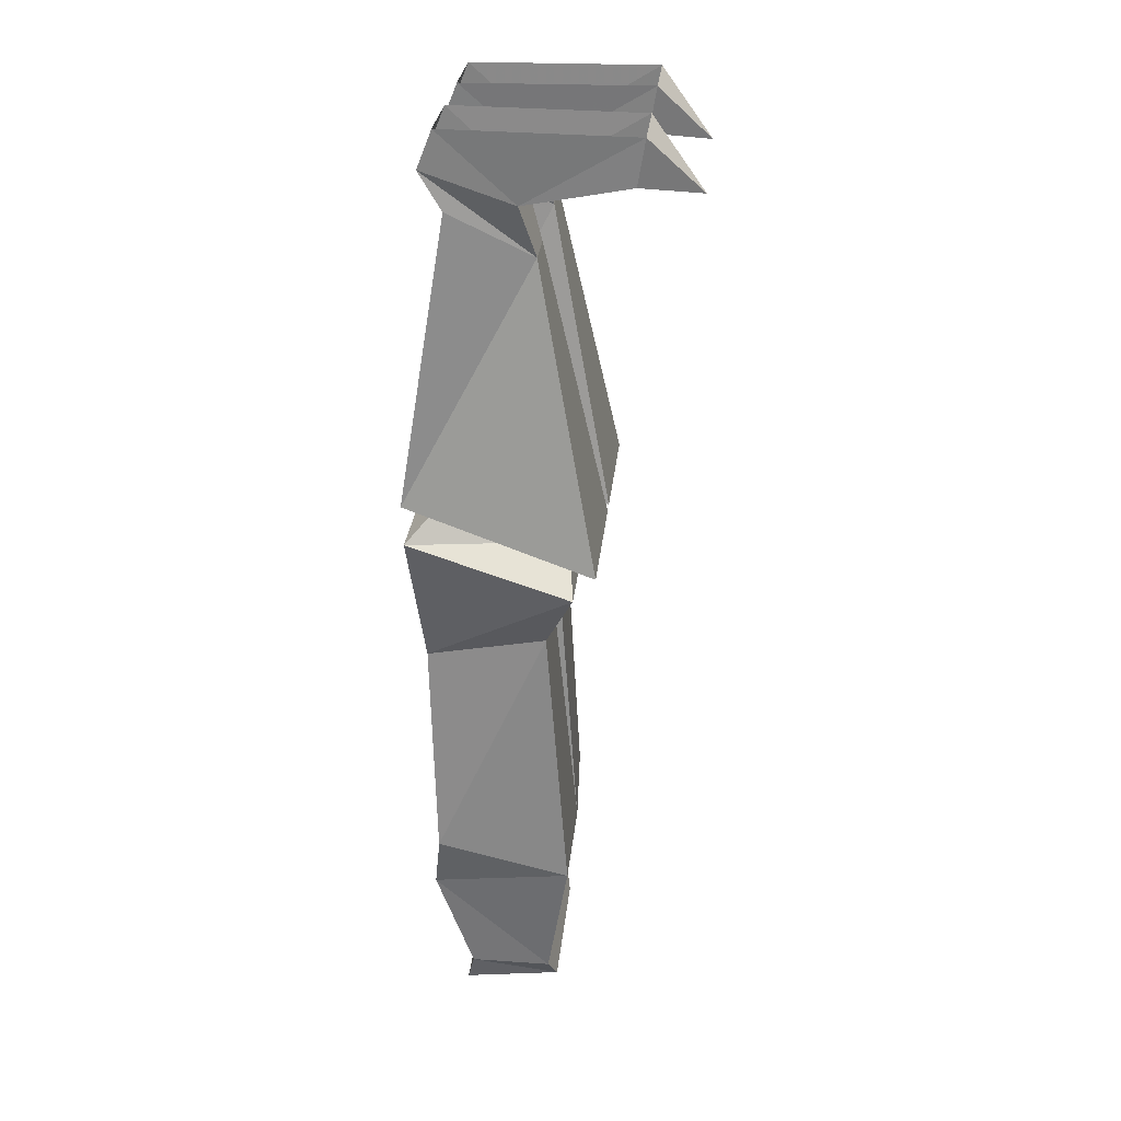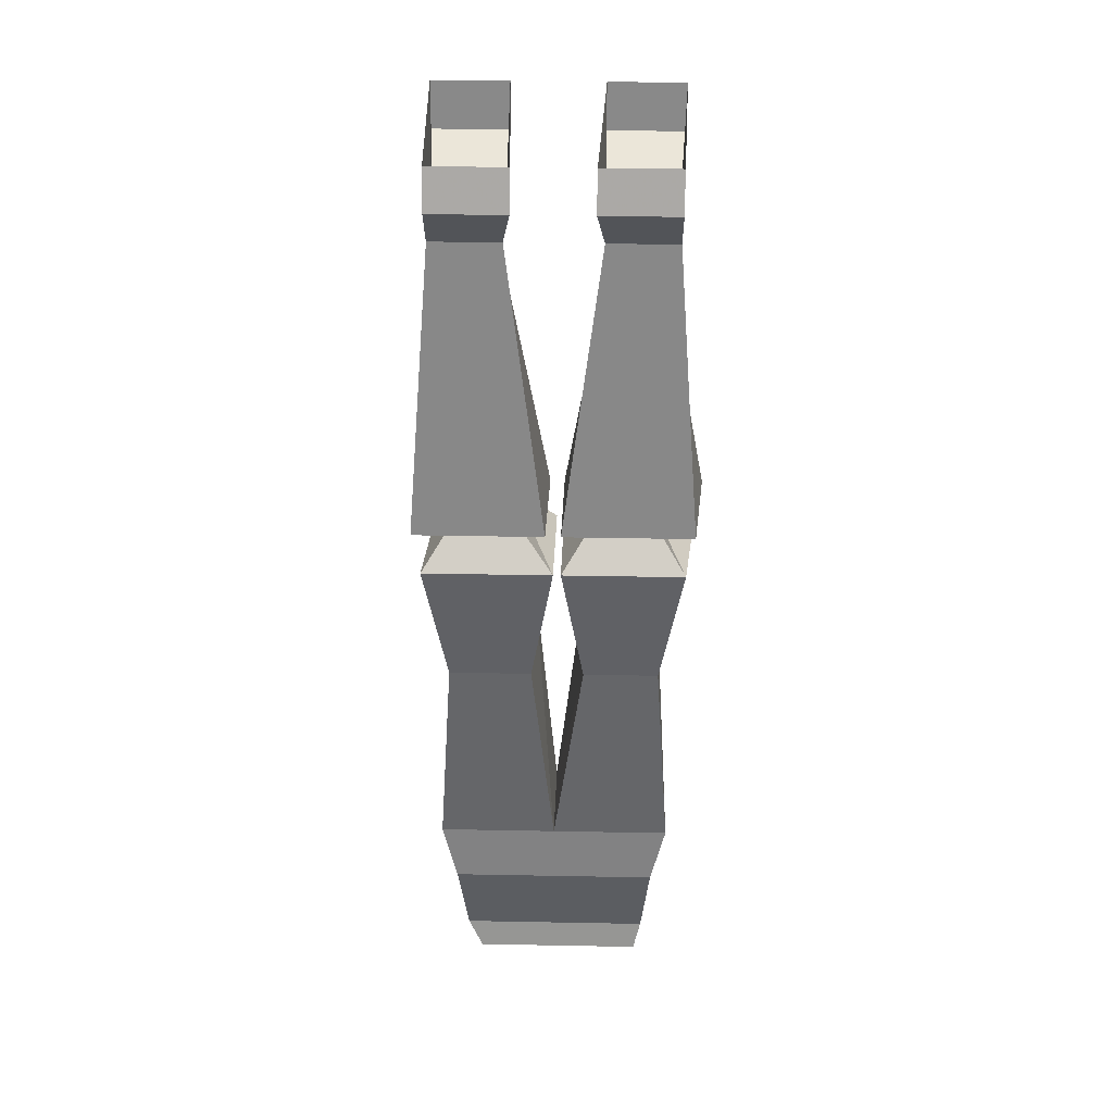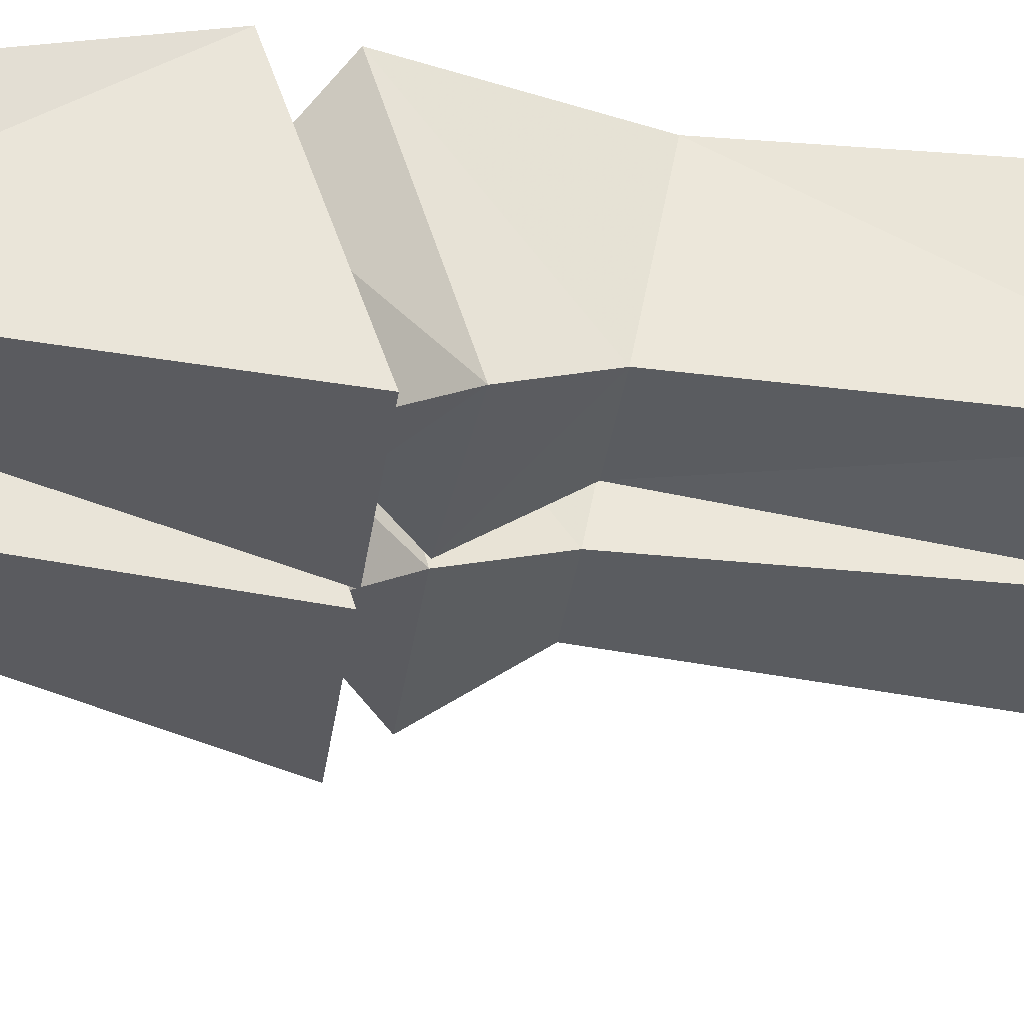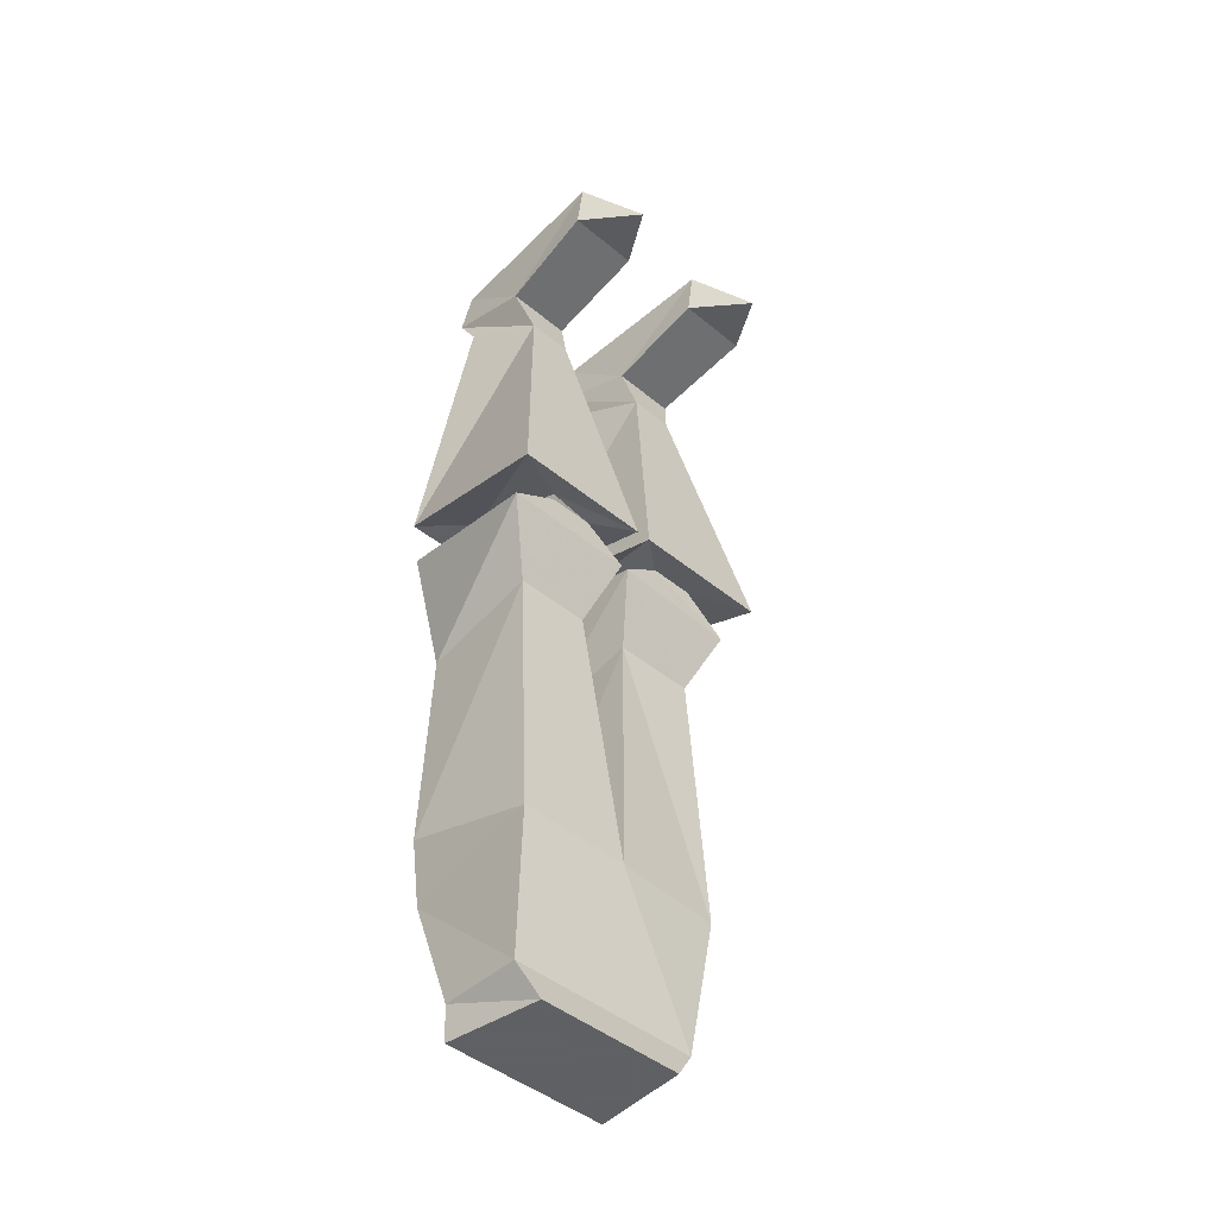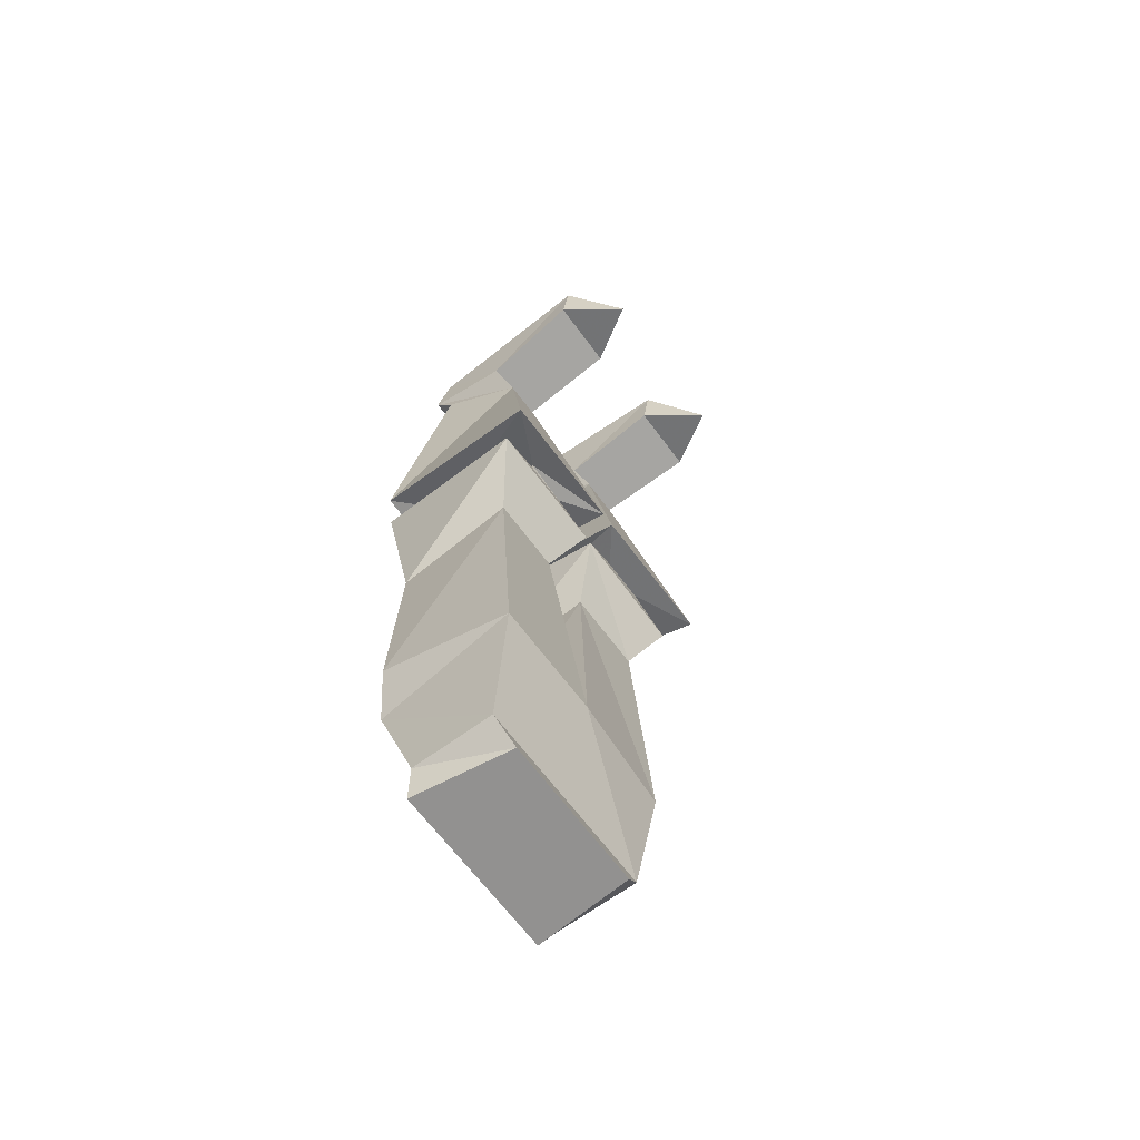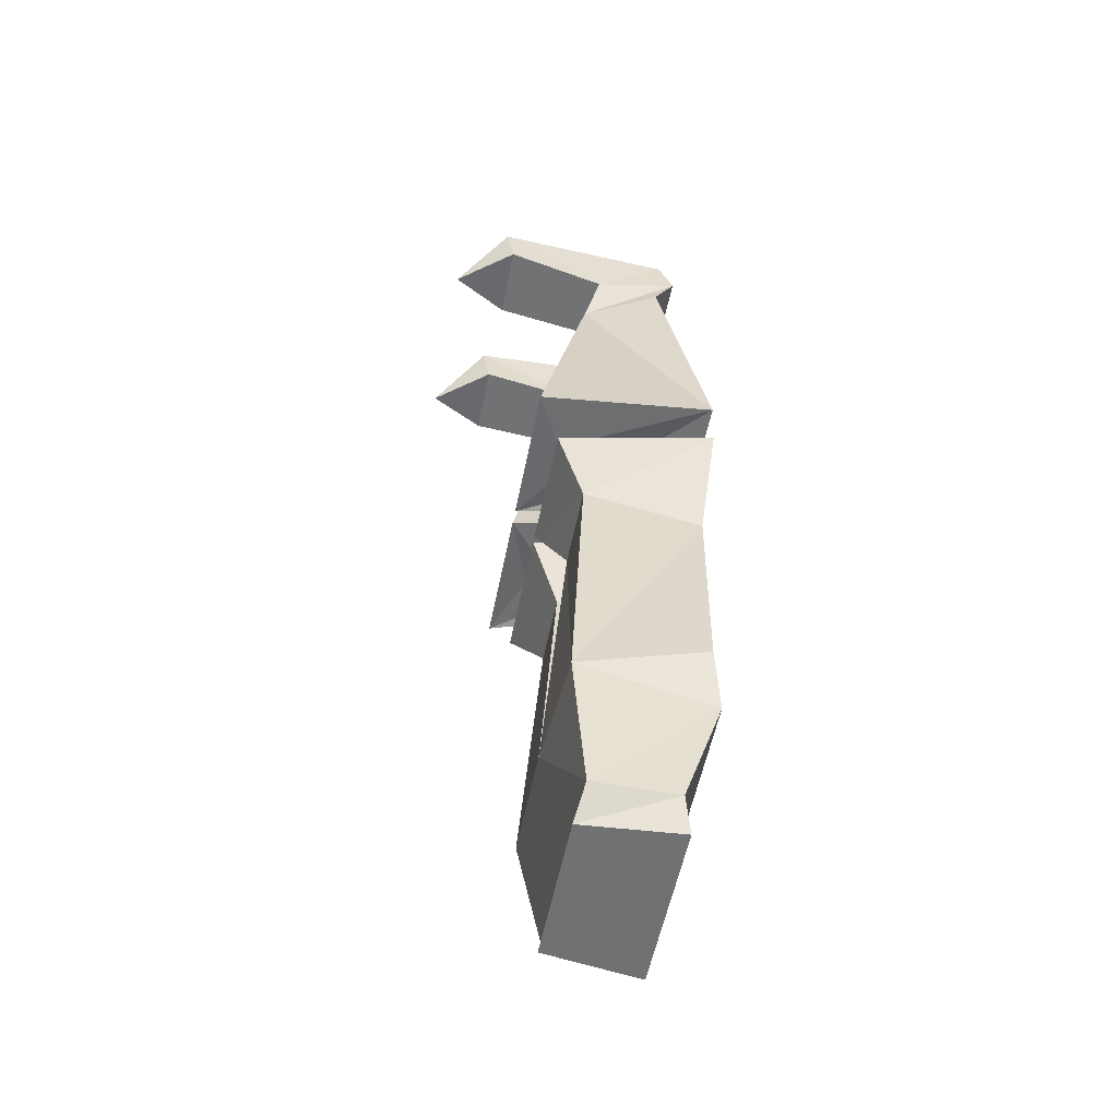
<metadata>
{"format":"obj","ext":"obj","renderer":"f3d","projection":"perspective","resolution":1024,"background":"white","views":[{"elev":28.8,"azim":95.8,"up":"+Y"},{"elev":36.1,"azim":1.4,"up":"+Y"},{"elev":-33.6,"azim":-97.5,"up":"+Z"},{"elev":-45.3,"azim":136.4,"up":"+Y"},{"elev":-66.1,"azim":126.5,"up":"+Y"},{"elev":-55.2,"azim":-101.2,"up":"+Y"}]}
</metadata>
<code>
v 0.125 -0.7812 0.07031
v 0.1094 -0.5469 0.07812
v 0.03125 -0.5469 0.07812
v 0 -0.7812 0.07031
v 0.1094 -0.8438 0.07812
v 0.1172 -0.8203 -0.07031
v 0.1094 -0.5234 -0.04688
v 0.1484 -0.4531 -0.07812
v 0.1328 -0.4062 0.09375
v 0.007812 -0.4062 0.09375
v 0.03125 -0.5234 -0.04688
v 0 -0.8203 -0.07031
v -0.02344 -0.5234 -0.04688
v -0.02344 -0.5469 0.07812
v -0.1094 -0.5469 0.07812
v -0.125 -0.7812 0.07031
v -0.1094 -0.8438 0.07812
v -0.1016 -0.9609 0.03906
v 0.1016 -0.9609 0.03906
v 0.1016 -0.9609 -0.04688
v 0.007812 -0.4531 -0.07812
v 0.09375 -0.4141 -0.07031
v 0.09375 -0.3594 0.04688
v 0.04688 -0.3594 0.04688
v -0.1172 -0.8203 -0.0625
v -0.1094 -0.5234 -0.04688
v 0 -0.4531 -0.07812
v 0 -0.4062 0.09375
v -0.1328 -0.4062 0.09375
v -0.1016 -0.9609 -0.04688
v -0.07812 -0.9922 -0.05469
v -0.08594 -0.9922 0.04688
v 0.09375 -0.9922 0.04688
v 0.07812 -0.9922 -0.05469
v -0.1328 -0.4609 -0.07812
v -0.04688 -0.4141 -0.07031
v -0.04688 -0.3594 0.04688
v -0.09375 -0.3594 0.04688
v 0.04688 -0.4141 -0.07031
v 0.007812 -0.3594 0.09375
v 0.007812 -0.4219 -0.1016
v 0.09375 -0.4062 -0.07031
v 0.1562 -0.4219 -0.1016
v 0.1406 -0.3594 0.09375
v 0.04688 -0.0625 0.04688
v 0.05469 -0.1094 -0.03906
v 0.1016 -0.1094 -0.03906
v 0.1172 -0.0625 0.04688
v 0.1172 -0.02344 0.07031
v 0.03906 -0.02344 0.07031
v -0.09375 -0.4141 -0.07031
v -0.1562 -0.4219 -0.1016
v -0.007812 -0.4219 -0.1016
v -0.007812 -0.3594 0.09375
v -0.1406 -0.3594 0.09375
v 0.1172 -0.05469 -0.02344
v 0.125 0.01562 -0.1406
v 0.1172 0.01562 0.05469
v 0.04688 -0.05469 -0.02344
v 0.125 -0.03125 -0.1328
v 0.08594 -0.04688 -0.1953
v 0.04688 0.01562 -0.1406
v 0.04688 -0.03125 -0.1328
v 0.03906 0.01562 0.05469
v -0.1016 -0.1094 -0.03906
v -0.05469 -0.1094 -0.03906
v -0.04688 -0.0625 0.04688
v -0.1172 -0.0625 0.04688
v -0.1172 -0.02344 0.07031
v -0.1172 -0.05469 -0.02344
v -0.04688 -0.05469 -0.02344
v -0.03906 -0.02344 0.07031
v -0.1172 0.01562 0.05469
v -0.125 0.01562 -0.1406
v -0.03906 0.01562 0.05469
v -0.04688 0.01562 -0.1406
v -0.04688 -0.03125 -0.1328
v -0.08594 -0.04688 -0.1953
v -0.125 -0.03125 -0.1328
f 1 2 3
f 1 3 4
f 1 4 5
f 1 5 6
f 1 6 7
f 1 7 2
f 2 7 8
f 2 8 9
f 2 9 10
f 2 10 3
f 3 10 11
f 3 11 12
f 3 12 4
f 4 12 13
f 4 13 14
f 4 14 15
f 4 15 16
f 4 16 17
f 4 17 5
f 5 17 18
f 5 18 19
f 5 19 20
f 5 20 6
f 6 20 12
f 6 12 7
f 7 12 11
f 7 11 8
f 8 11 21
f 8 21 22
f 8 22 9
f 9 22 23
f 9 23 24
f 9 24 10
f 10 24 21
f 10 21 11
f 13 12 25
f 13 25 26
f 13 26 27
f 13 27 14
f 14 27 28
f 14 28 29
f 14 29 15
f 15 29 26
f 15 26 25
f 15 25 16
f 16 25 17
f 17 25 30
f 17 30 18
f 20 30 12
f 12 30 25
f 27 26 35
f 27 35 36
f 27 36 28
f 28 36 37
f 28 37 38
f 28 38 29
f 29 38 35
f 29 35 26
f 22 21 39
f 39 21 24
f 36 35 51
f 38 51 35
f 18 30 31
f 18 31 32
f 18 32 33
f 18 33 19
f 19 33 34
f 19 34 20
f 20 34 30
f 34 33 32
f 34 32 31
f 34 31 30
f 39 24 40
f 39 40 41
f 39 41 42
f 42 41 43
f 42 43 23
f 23 43 44
f 23 44 24
f 24 44 40
f 40 44 45
f 40 45 46
f 40 46 41
f 41 46 47
f 41 47 43
f 43 47 44
f 44 47 48
f 44 48 45
f 45 48 49
f 45 49 50
f 45 50 46
f 45 46 45
f 45 46 46
f 36 51 52
f 36 52 53
f 36 53 37
f 37 53 54
f 37 54 38
f 38 54 55
f 38 55 51
f 56 57 58
f 56 58 49
f 56 49 47
f 56 47 46
f 56 46 59
f 56 59 60
f 56 60 57
f 57 60 61
f 57 61 62
f 62 61 63
f 62 63 59
f 62 59 64
f 64 59 50
f 64 50 58
f 58 50 49
f 63 60 59
f 60 63 61
f 46 50 59
f 49 48 47
f 47 48 48
f 47 48 47
f 57 60 63
f 57 63 62
f 51 55 52
f 52 55 65
f 52 65 53
f 53 65 66
f 53 66 54
f 54 66 67
f 54 67 55
f 55 67 68
f 55 68 65
f 65 68 69
f 65 69 70
f 65 70 66
f 66 70 71
f 66 71 72
f 66 72 67
f 66 67 67
f 66 67 66
f 73 74 70
f 73 70 69
f 73 69 72
f 73 72 75
f 75 72 71
f 75 71 76
f 76 71 77
f 76 77 78
f 76 78 74
f 74 78 79
f 74 79 70
f 70 79 71
f 71 79 77
f 77 79 78
f 69 68 67
f 69 67 72
f 77 79 74
f 77 74 76
f 65 68 68
f 65 68 65

</code>
